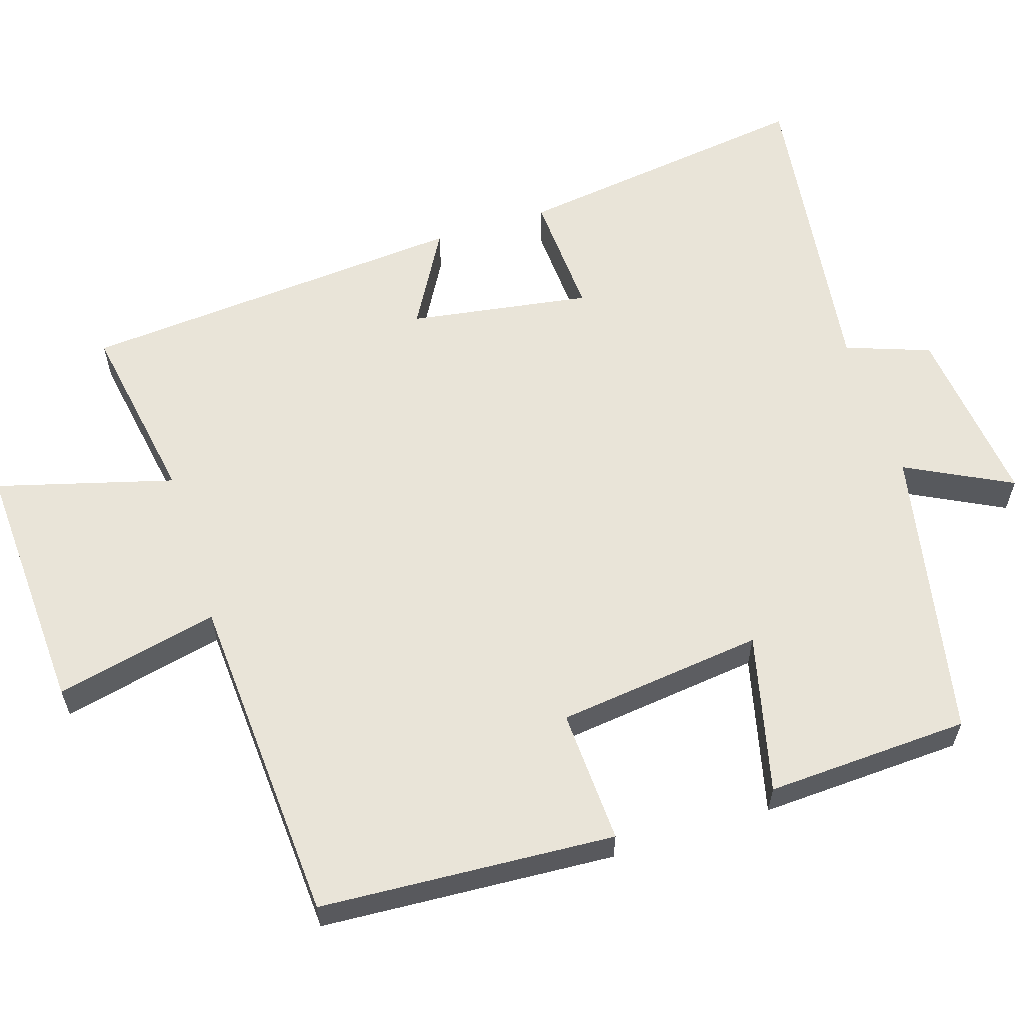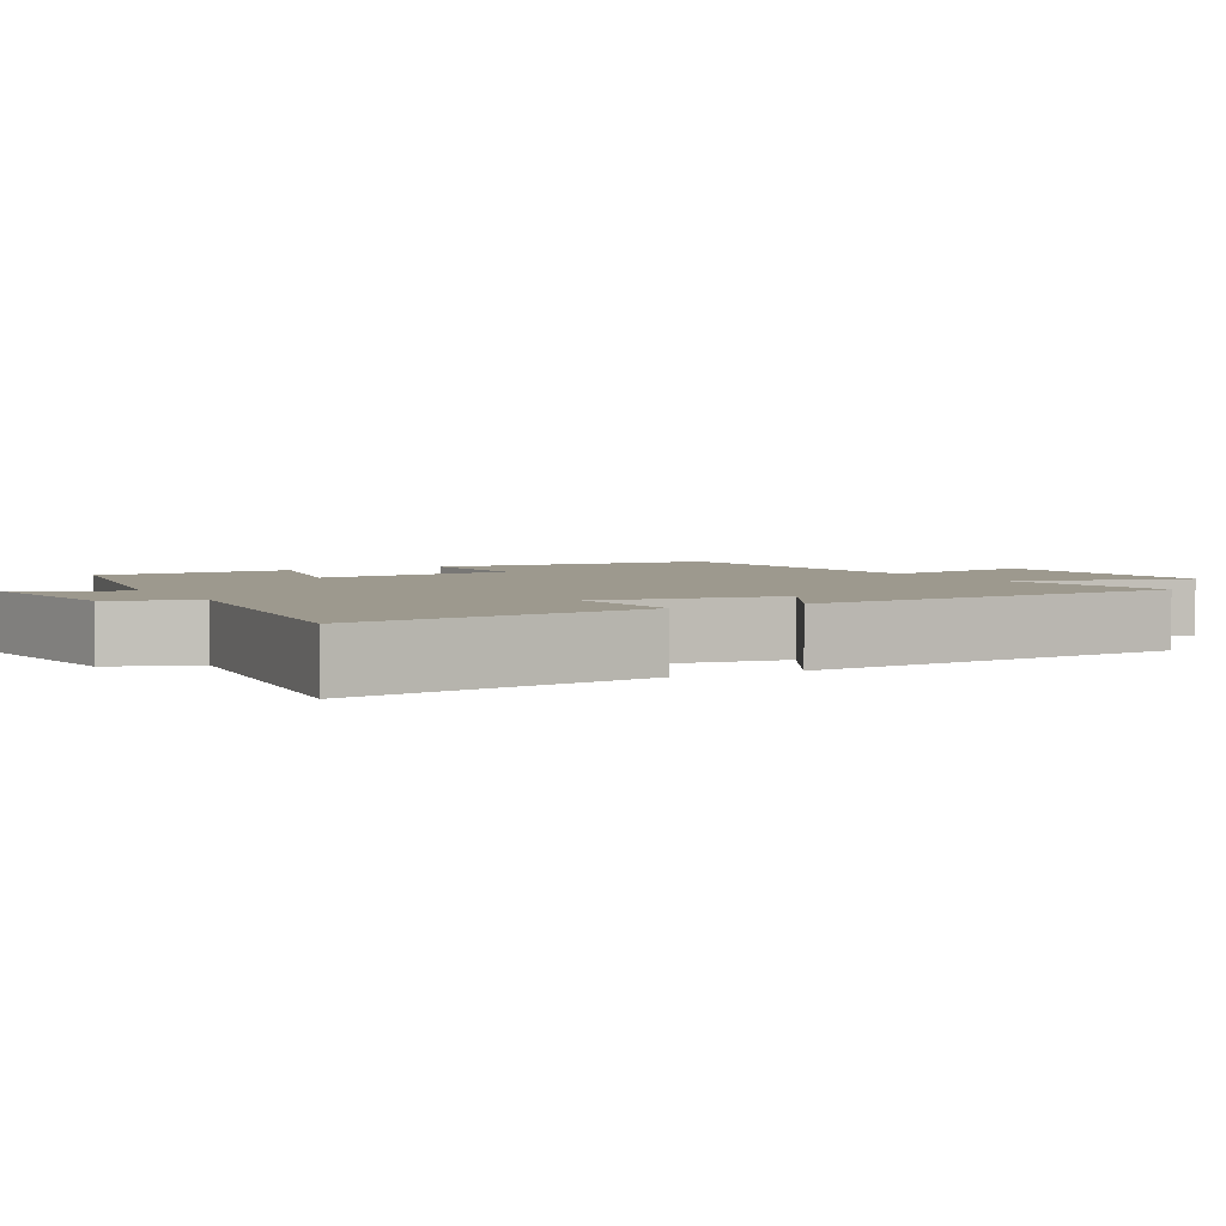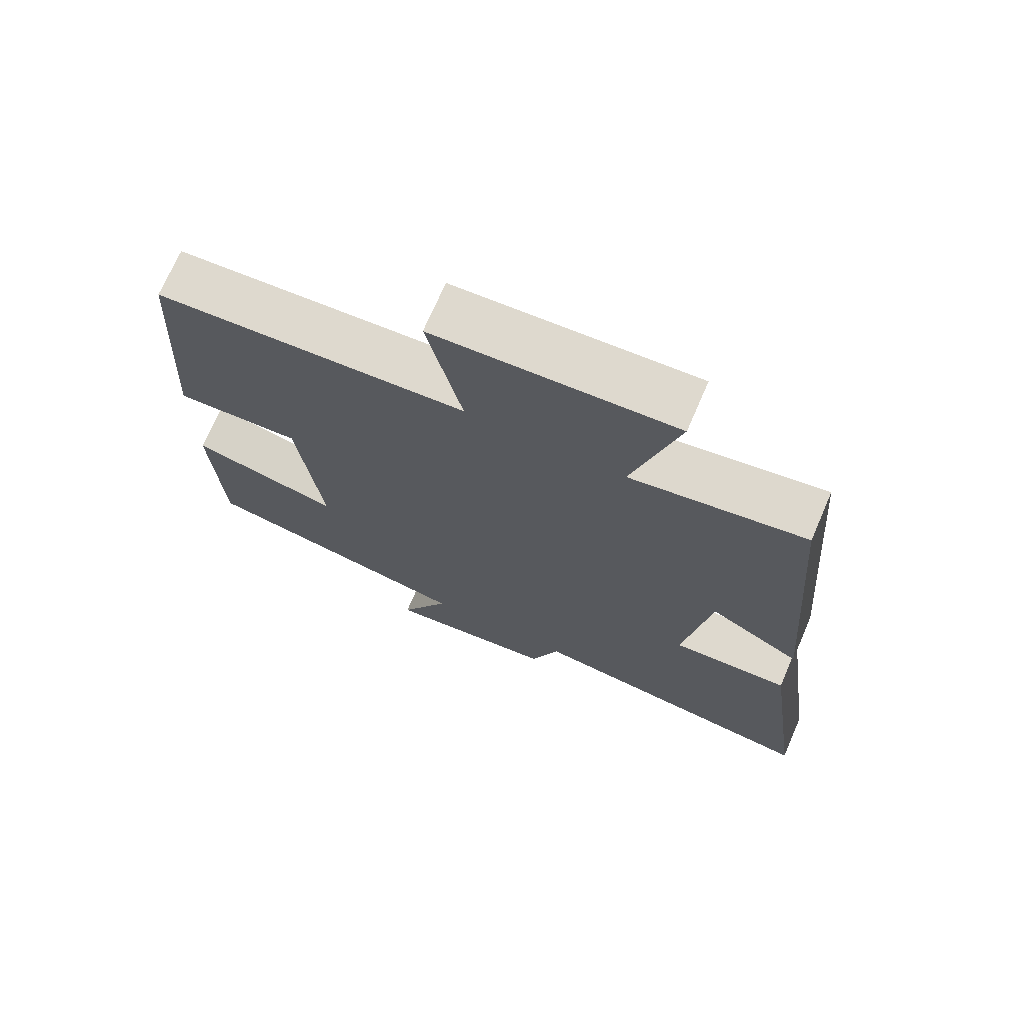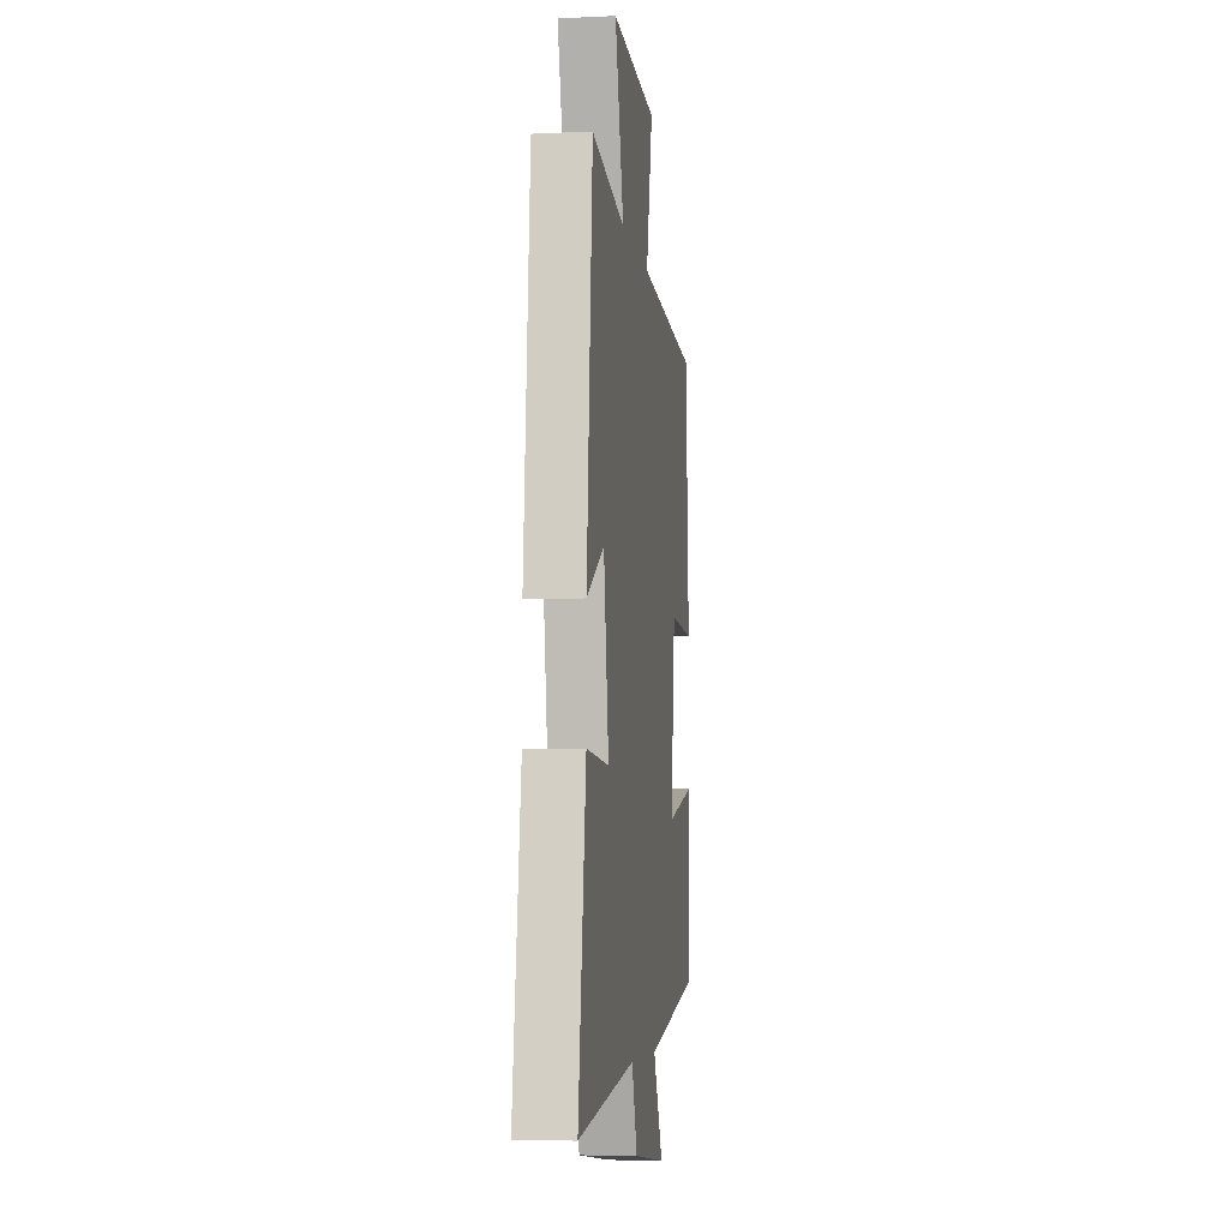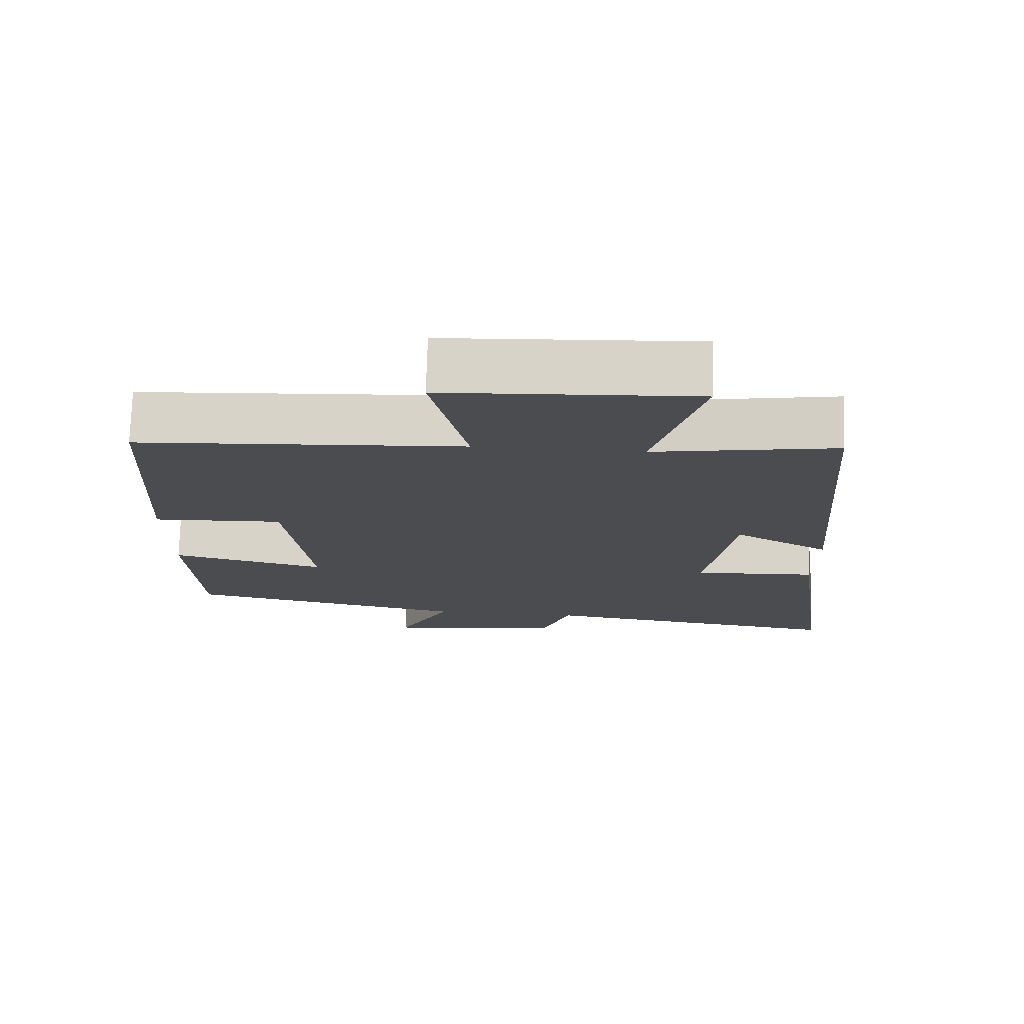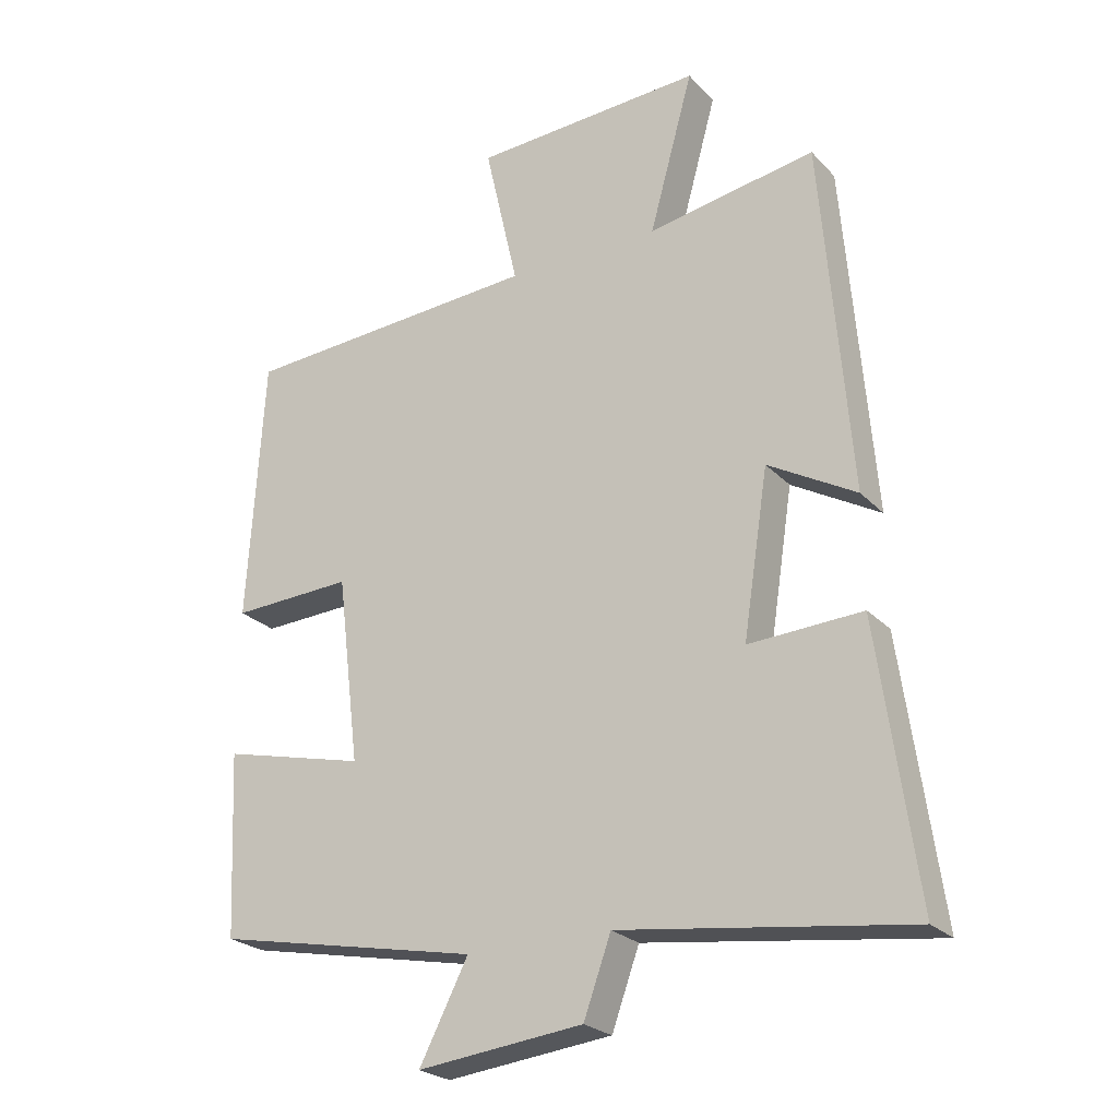
<metadata>
{"format":"obj","ext":"obj","renderer":"f3d","projection":"perspective","resolution":1024,"background":"white","views":[{"elev":59.8,"azim":72.4,"up":"+Y"},{"elev":3.4,"azim":-119.1,"up":"+Y"},{"elev":71.6,"azim":-156.6,"up":"+Z"},{"elev":-6.3,"azim":-82.1,"up":"+Z"},{"elev":74.9,"azim":-178.2,"up":"+Z"},{"elev":-24.4,"azim":-148.1,"up":"+Z"}]}
</metadata>
<code>
v -0.557 0.07 -0.557
v -0.5 0.07 -0.148
v -0.33 0.07 -0.157
v -0.368 0.07 0.089
v -0.5 0.07 0.014
v -0.457 0.07 0.543
v -0.205 0.07 0.5
v -0.271 0.07 0.739
v 0.075 0.07 0.721
v 0.025 0.07 0.5
v 0.476 0.07 0.472
v 0.5 0.07 0.074
v 0.318 0.07 0.082
v 0.284 0.07 -0.198
v 0.5 0.07 -0.146
v 0.487 0.07 -0.421
v 0.089 0.07 -0.5
v 0.162 0.07 -0.642
v -0.086 0.07 -0.614
v -0.127 0.07 -0.5
v -0.557 0 -0.557
v -0.5 0 -0.148
v -0.33 0 -0.157
v -0.368 0 0.089
v -0.5 0 0.014
v -0.457 0 0.543
v -0.205 0 0.5
v -0.271 0 0.739
v 0.075 0 0.721
v 0.025 0 0.5
v 0.476 0 0.472
v 0.5 0 0.074
v 0.318 0 0.082
v 0.284 0 -0.198
v 0.5 0 -0.146
v 0.487 0 -0.421
v 0.089 0 -0.5
v 0.162 0 -0.642
v -0.086 0 -0.614
v -0.127 0 -0.5
f 17 18 19 20
f 16 17 20
f 15 16 20
f 14 15 20
f 13 14 20 1
f 10 11 12 13
f 7 8 9 10
f 7 10 13
f 4 5 6 7
f 3 4 7 13
f 1 2 3
f 1 3 13
f 40 39 38 37
f 40 37 36
f 40 36 35
f 40 35 34
f 21 40 34 33
f 33 32 31 30
f 30 29 28 27
f 33 30 27
f 27 26 25 24
f 33 27 24 23
f 23 22 21
f 33 23 21
f 1 21 22 2
f 2 22 23 3
f 3 23 24 4
f 4 24 25 5
f 5 25 26 6
f 6 26 27 7
f 7 27 28 8
f 8 28 29 9
f 9 29 30 10
f 10 30 31 11
f 11 31 32 12
f 12 32 33 13
f 13 33 34 14
f 14 34 35 15
f 15 35 36 16
f 16 36 37 17
f 17 37 38 18
f 18 38 39 19
f 19 39 40 20
f 20 40 21 1

</code>
